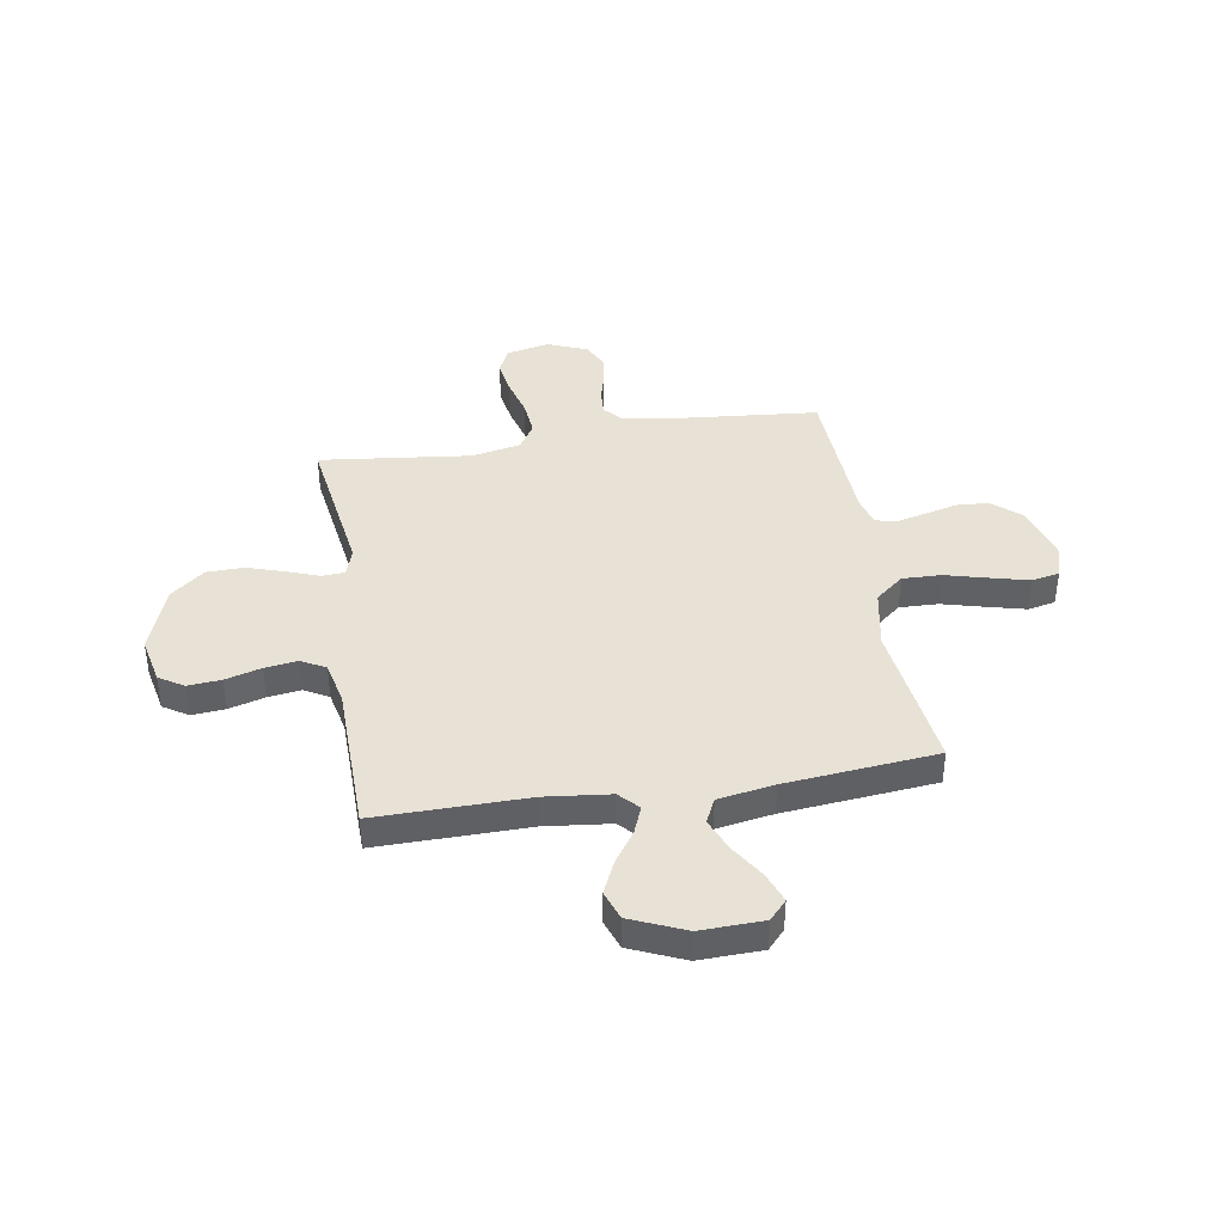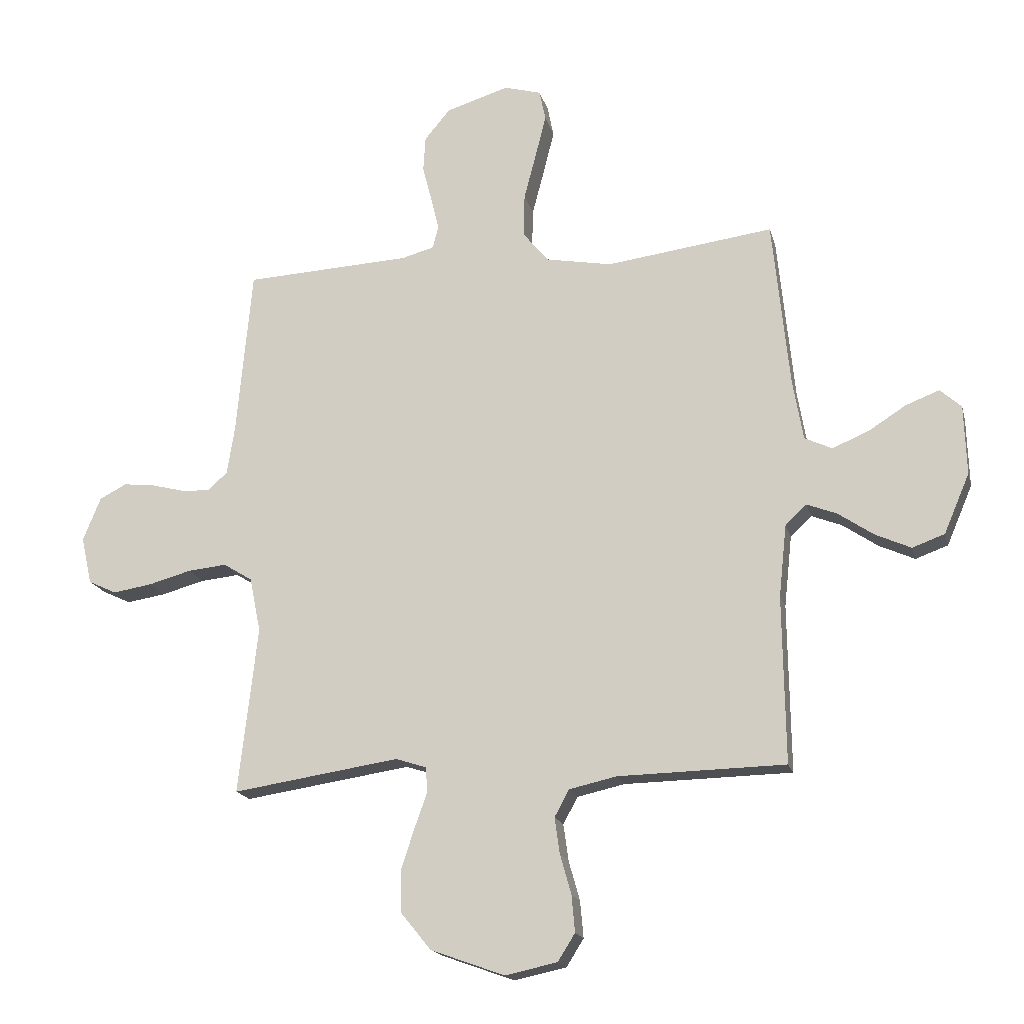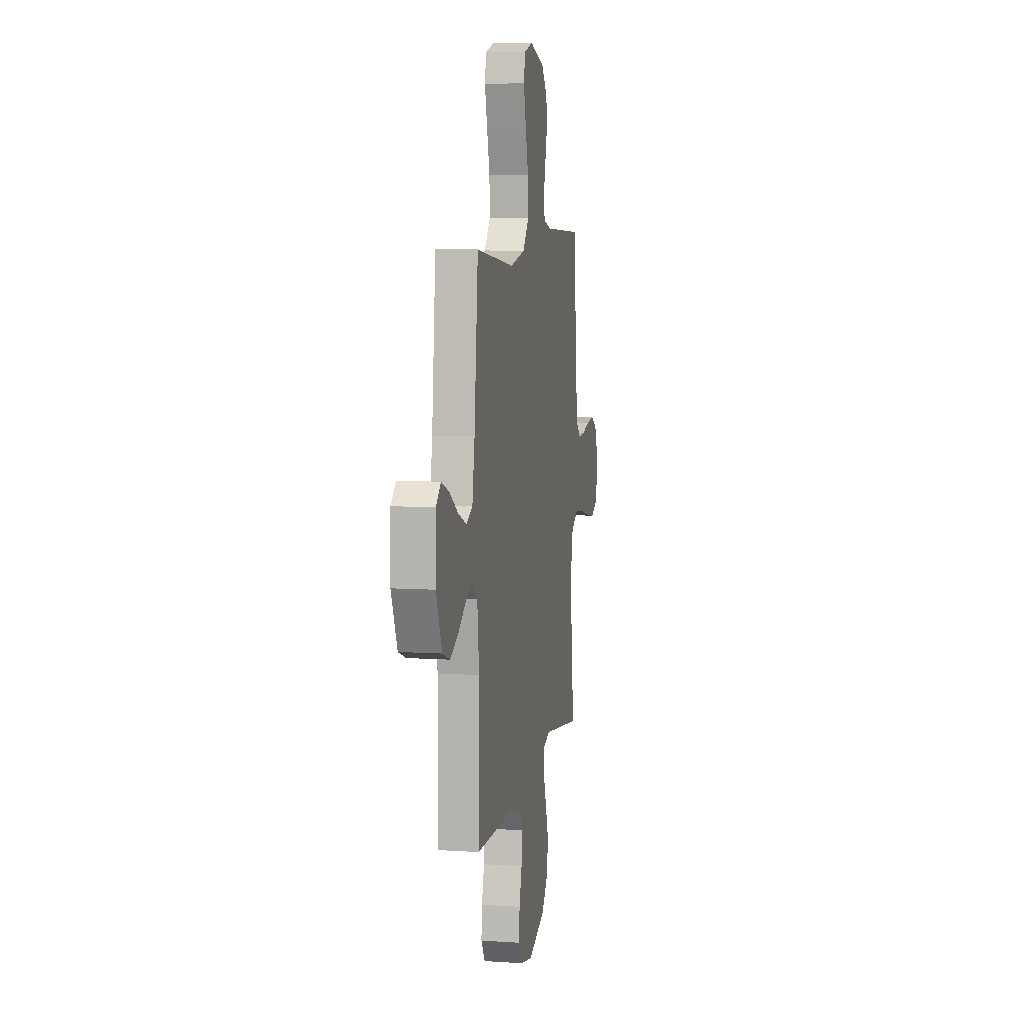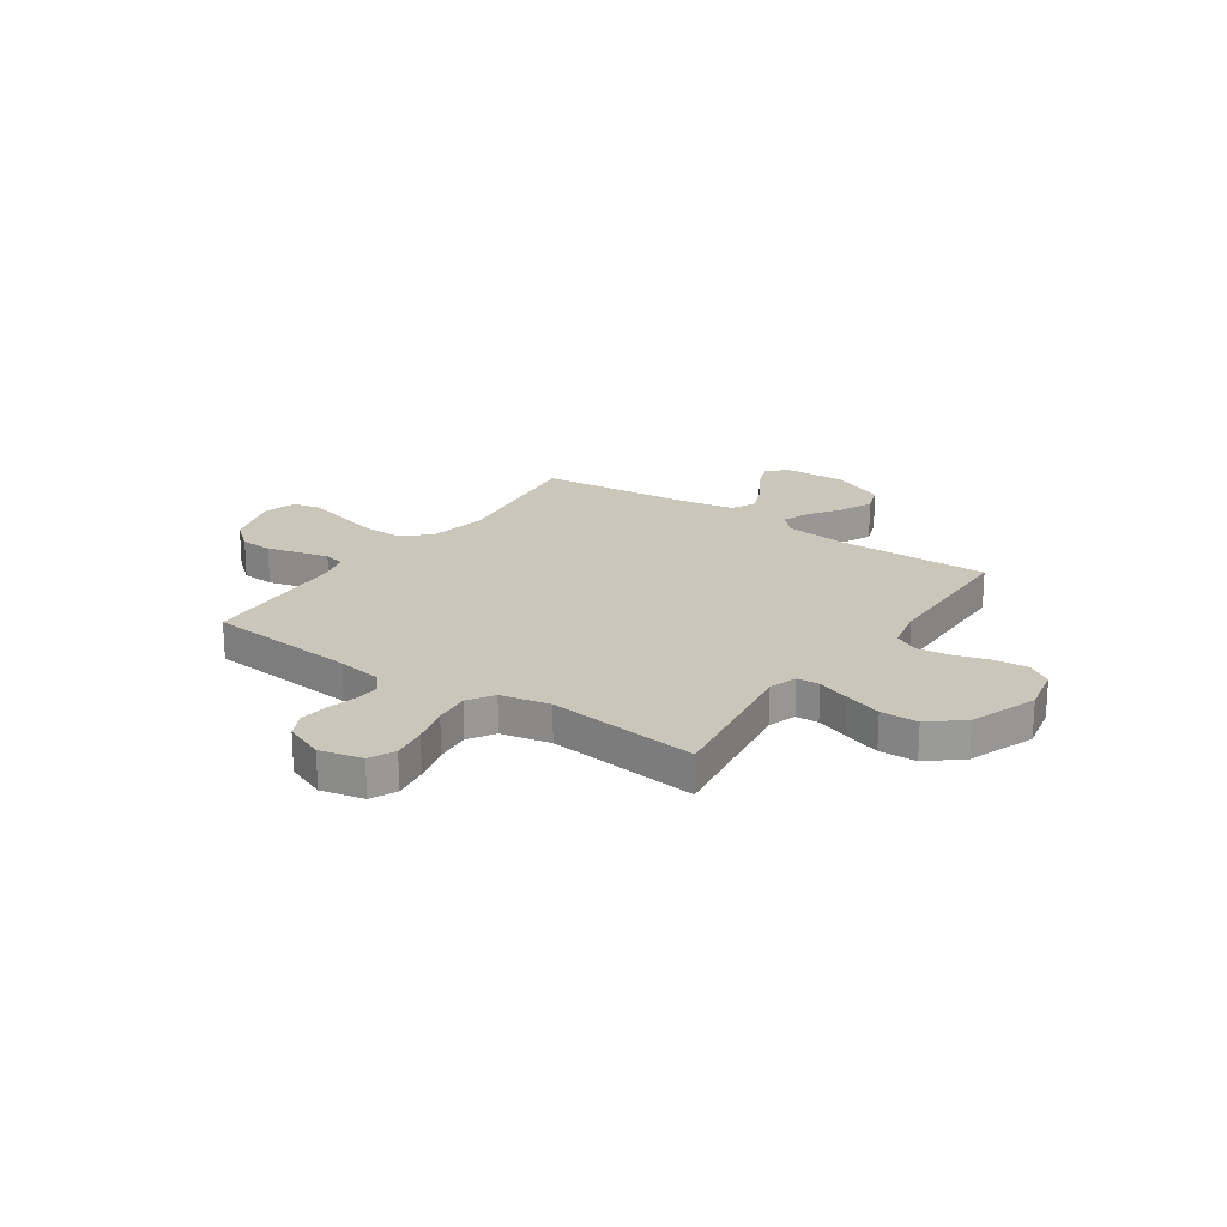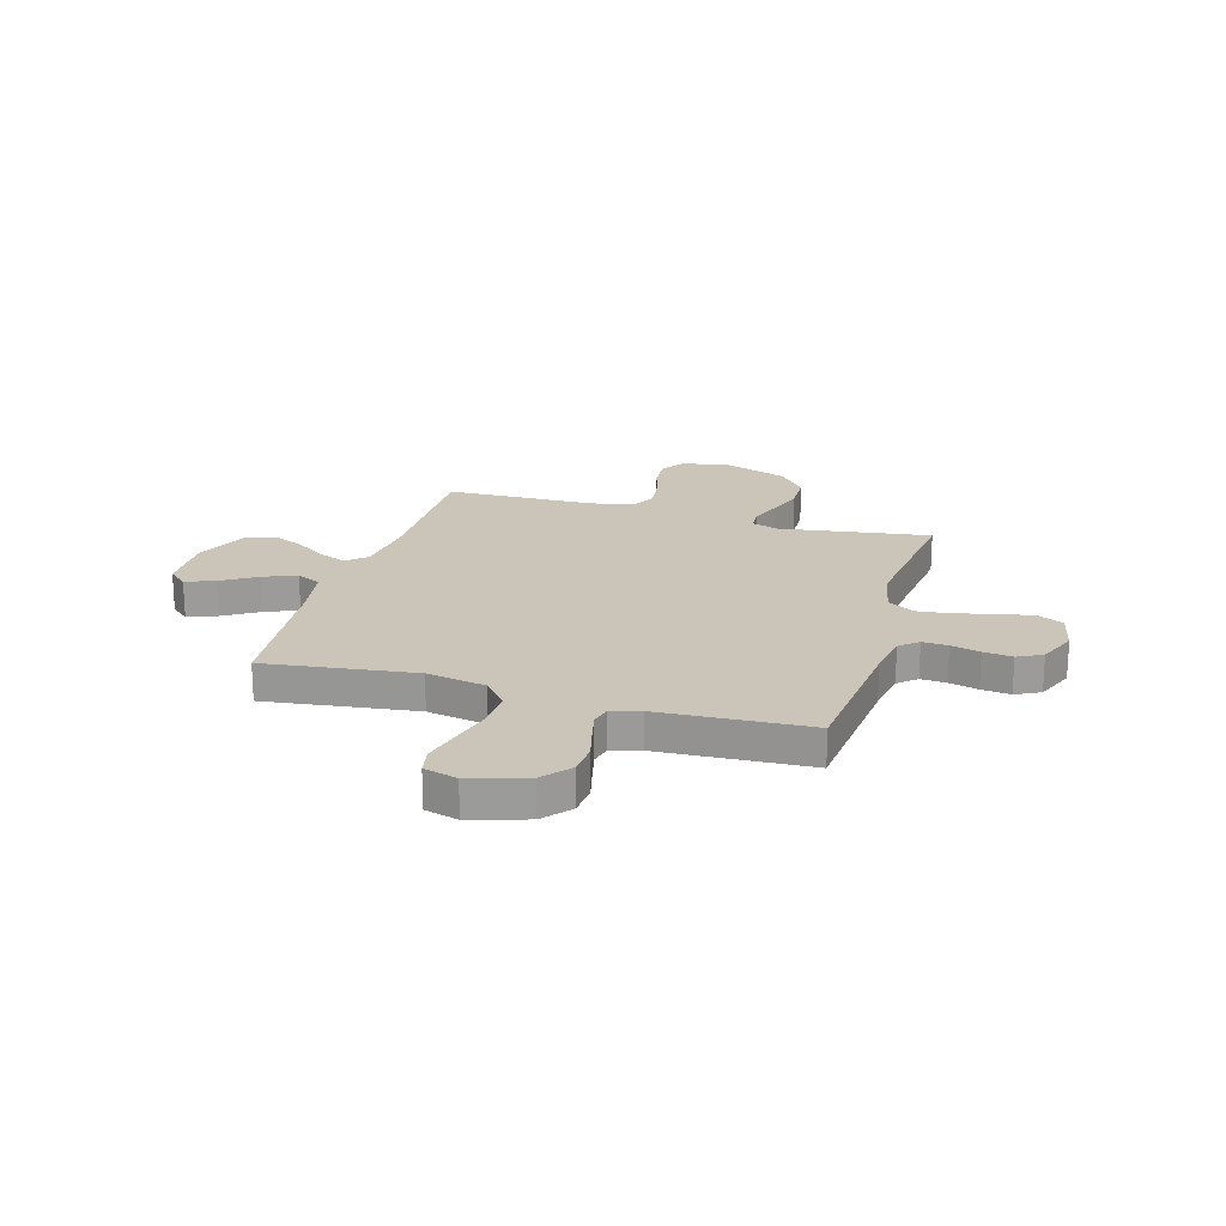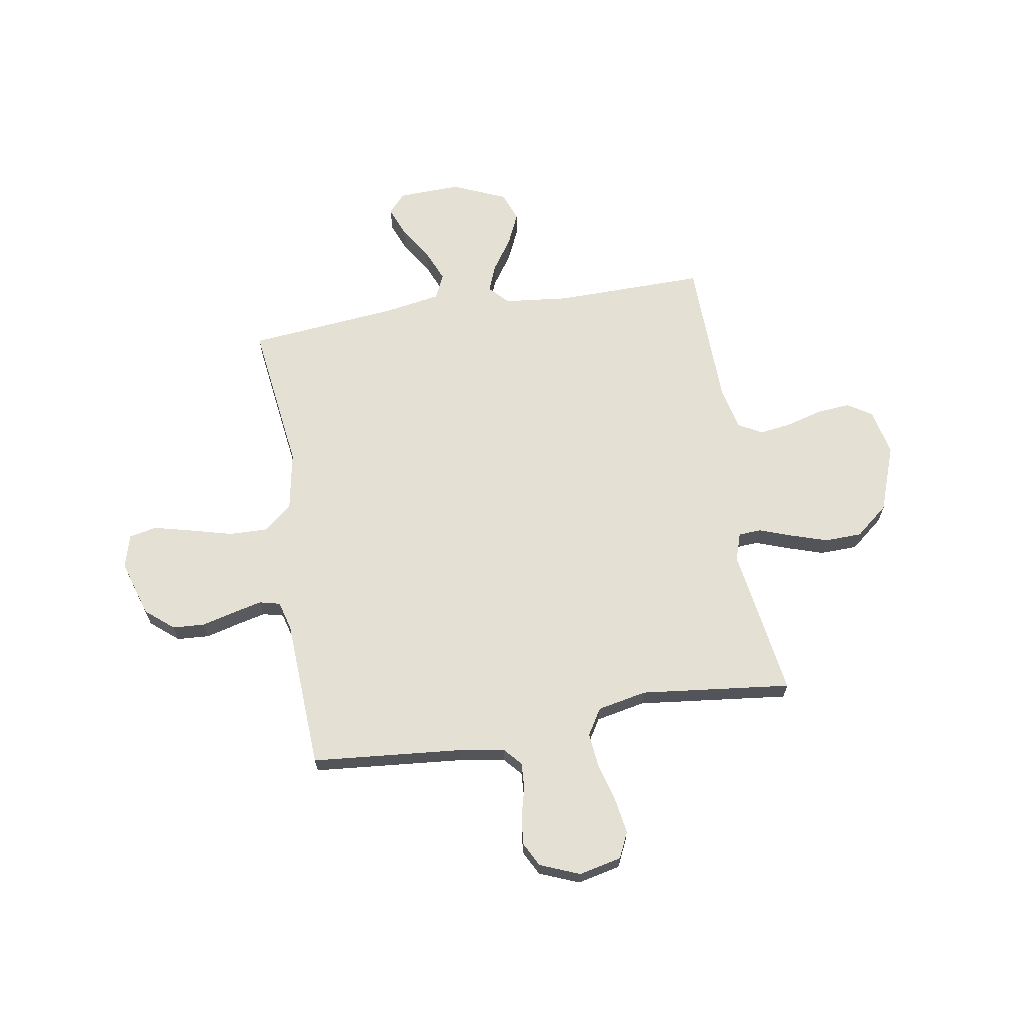
<metadata>
{"format":"obj","ext":"obj","renderer":"f3d","projection":"perspective","resolution":1024,"background":"white","views":[{"elev":40.4,"azim":-99.1,"up":"+Y"},{"elev":-17.7,"azim":-166.3,"up":"+Z"},{"elev":8.0,"azim":-79.6,"up":"+Z"},{"elev":21.2,"azim":124.6,"up":"+Y"},{"elev":20.5,"azim":16.4,"up":"+Y"},{"elev":66.0,"azim":80.6,"up":"+Y"}]}
</metadata>
<code>
v -0.5 0.07 -0.5
v -0.496 0.07 -0.2
v -0.51 0.07 -0.071
v -0.548 0.07 -0.035
v -0.602 0.07 -0.056
v -0.665 0.07 -0.099
v -0.729 0.07 -0.128
v -0.787 0.07 -0.107
v -0.833 0.07 0
v -0.829 0.07 0.125
v -0.791 0.07 0.159
v -0.731 0.07 0.136
v -0.663 0.07 0.093
v -0.598 0.07 0.066
v -0.549 0.07 0.089
v -0.53 0.07 0.2
v -0.5 0.07 0.5
v -0.2 0.07 0.461
v -0.081 0.07 0.483
v -0.035 0.07 0.539
v -0.037 0.07 0.616
v -0.059 0.07 0.7
v -0.078 0.07 0.776
v -0.067 0.07 0.831
v 0 0.07 0.85
v 0.113 0.07 0.815
v 0.159 0.07 0.76
v 0.163 0.07 0.696
v 0.146 0.07 0.63
v 0.132 0.07 0.572
v 0.142 0.07 0.531
v 0.2 0.07 0.515
v 0.5 0.07 0.5
v 0.527 0.07 0.2
v 0.541 0.07 0.111
v 0.577 0.07 0.079
v 0.628 0.07 0.082
v 0.686 0.07 0.097
v 0.744 0.07 0.104
v 0.793 0.07 0.079
v 0.825 0.07 0
v 0.806 0.07 -0.085
v 0.755 0.07 -0.109
v 0.685 0.07 -0.098
v 0.608 0.07 -0.077
v 0.538 0.07 -0.07
v 0.486 0.07 -0.102
v 0.466 0.07 -0.2
v 0.5 0.07 -0.5
v 0.2 0.07 -0.455
v 0.145 0.07 -0.473
v 0.142 0.07 -0.518
v 0.165 0.07 -0.582
v 0.189 0.07 -0.656
v 0.187 0.07 -0.73
v 0.133 0.07 -0.796
v 0 0.07 -0.844
v -0.093 0.07 -0.824
v -0.124 0.07 -0.775
v -0.118 0.07 -0.709
v -0.098 0.07 -0.638
v -0.089 0.07 -0.573
v -0.115 0.07 -0.525
v -0.2 0.07 -0.506
v -0.5 0 -0.5
v -0.496 0 -0.2
v -0.51 0 -0.071
v -0.548 0 -0.035
v -0.602 0 -0.056
v -0.665 0 -0.099
v -0.729 0 -0.128
v -0.787 0 -0.107
v -0.833 0 0
v -0.829 0 0.125
v -0.791 0 0.159
v -0.731 0 0.136
v -0.663 0 0.093
v -0.598 0 0.066
v -0.549 0 0.089
v -0.53 0 0.2
v -0.5 0 0.5
v -0.2 0 0.461
v -0.081 0 0.483
v -0.035 0 0.539
v -0.037 0 0.616
v -0.059 0 0.7
v -0.078 0 0.776
v -0.067 0 0.831
v 0 0 0.85
v 0.113 0 0.815
v 0.159 0 0.76
v 0.163 0 0.696
v 0.146 0 0.63
v 0.132 0 0.572
v 0.142 0 0.531
v 0.2 0 0.515
v 0.5 0 0.5
v 0.527 0 0.2
v 0.541 0 0.111
v 0.577 0 0.079
v 0.628 0 0.082
v 0.686 0 0.097
v 0.744 0 0.104
v 0.793 0 0.079
v 0.825 0 0
v 0.806 0 -0.085
v 0.755 0 -0.109
v 0.685 0 -0.098
v 0.608 0 -0.077
v 0.538 0 -0.07
v 0.486 0 -0.102
v 0.466 0 -0.2
v 0.5 0 -0.5
v 0.2 0 -0.455
v 0.145 0 -0.473
v 0.142 0 -0.518
v 0.165 0 -0.582
v 0.189 0 -0.656
v 0.187 0 -0.73
v 0.133 0 -0.796
v 0 0 -0.844
v -0.093 0 -0.824
v -0.124 0 -0.775
v -0.118 0 -0.709
v -0.098 0 -0.638
v -0.089 0 -0.573
v -0.115 0 -0.525
v -0.2 0 -0.506
f 59 60 61
f 58 59 61
f 57 58 61
f 56 57 61
f 55 56 61
f 54 55 61
f 53 54 61
f 52 53 61
f 51 52 61 62
f 48 49 50
f 47 48 50 51
f 43 44 45
f 42 43 45
f 41 42 45
f 40 41 45
f 39 40 45
f 38 39 45
f 37 38 45
f 36 37 45 46
f 35 36 46 47
f 32 33 34
f 51 62 63
f 47 51 63
f 35 47 63
f 34 35 63
f 32 34 63
f 31 32 63
f 27 28 29
f 26 27 29
f 25 26 29
f 24 25 29
f 23 24 29
f 22 23 29
f 21 22 29
f 16 17 18
f 15 16 18 19
f 11 12 13
f 10 11 13
f 9 10 13
f 8 9 13
f 7 8 13
f 6 7 13
f 5 6 13
f 4 5 13 14
f 3 4 14 15
f 64 1 2
f 64 2 3
f 63 64 3
f 31 63 3
f 30 31 3
f 3 15 19
f 30 3 19
f 29 30 19
f 20 21 29
f 19 20 29
f 125 124 123
f 125 123 122
f 125 122 121
f 125 121 120
f 125 120 119
f 125 119 118
f 125 118 117
f 125 117 116
f 126 125 116 115
f 114 113 112
f 115 114 112 111
f 109 108 107
f 109 107 106
f 109 106 105
f 109 105 104
f 109 104 103
f 109 103 102
f 109 102 101
f 110 109 101 100
f 111 110 100 99
f 98 97 96
f 127 126 115
f 127 115 111
f 127 111 99
f 127 99 98
f 127 98 96
f 127 96 95
f 93 92 91
f 93 91 90
f 93 90 89
f 93 89 88
f 93 88 87
f 93 87 86
f 93 86 85
f 82 81 80
f 83 82 80 79
f 77 76 75
f 77 75 74
f 77 74 73
f 77 73 72
f 77 72 71
f 77 71 70
f 77 70 69
f 78 77 69 68
f 79 78 68 67
f 66 65 128
f 67 66 128
f 67 128 127
f 67 127 95
f 67 95 94
f 83 79 67
f 83 67 94
f 83 94 93
f 93 85 84
f 93 84 83
f 1 65 66 2
f 2 66 67 3
f 3 67 68 4
f 4 68 69 5
f 5 69 70 6
f 6 70 71 7
f 7 71 72 8
f 8 72 73 9
f 9 73 74 10
f 10 74 75 11
f 11 75 76 12
f 12 76 77 13
f 13 77 78 14
f 14 78 79 15
f 15 79 80 16
f 16 80 81 17
f 17 81 82 18
f 18 82 83 19
f 19 83 84 20
f 20 84 85 21
f 21 85 86 22
f 22 86 87 23
f 23 87 88 24
f 24 88 89 25
f 25 89 90 26
f 26 90 91 27
f 27 91 92 28
f 28 92 93 29
f 29 93 94 30
f 30 94 95 31
f 31 95 96 32
f 32 96 97 33
f 33 97 98 34
f 34 98 99 35
f 35 99 100 36
f 36 100 101 37
f 37 101 102 38
f 38 102 103 39
f 39 103 104 40
f 40 104 105 41
f 41 105 106 42
f 42 106 107 43
f 43 107 108 44
f 44 108 109 45
f 45 109 110 46
f 46 110 111 47
f 47 111 112 48
f 48 112 113 49
f 49 113 114 50
f 50 114 115 51
f 51 115 116 52
f 52 116 117 53
f 53 117 118 54
f 54 118 119 55
f 55 119 120 56
f 56 120 121 57
f 57 121 122 58
f 58 122 123 59
f 59 123 124 60
f 60 124 125 61
f 61 125 126 62
f 62 126 127 63
f 63 127 128 64
f 64 128 65 1

</code>
